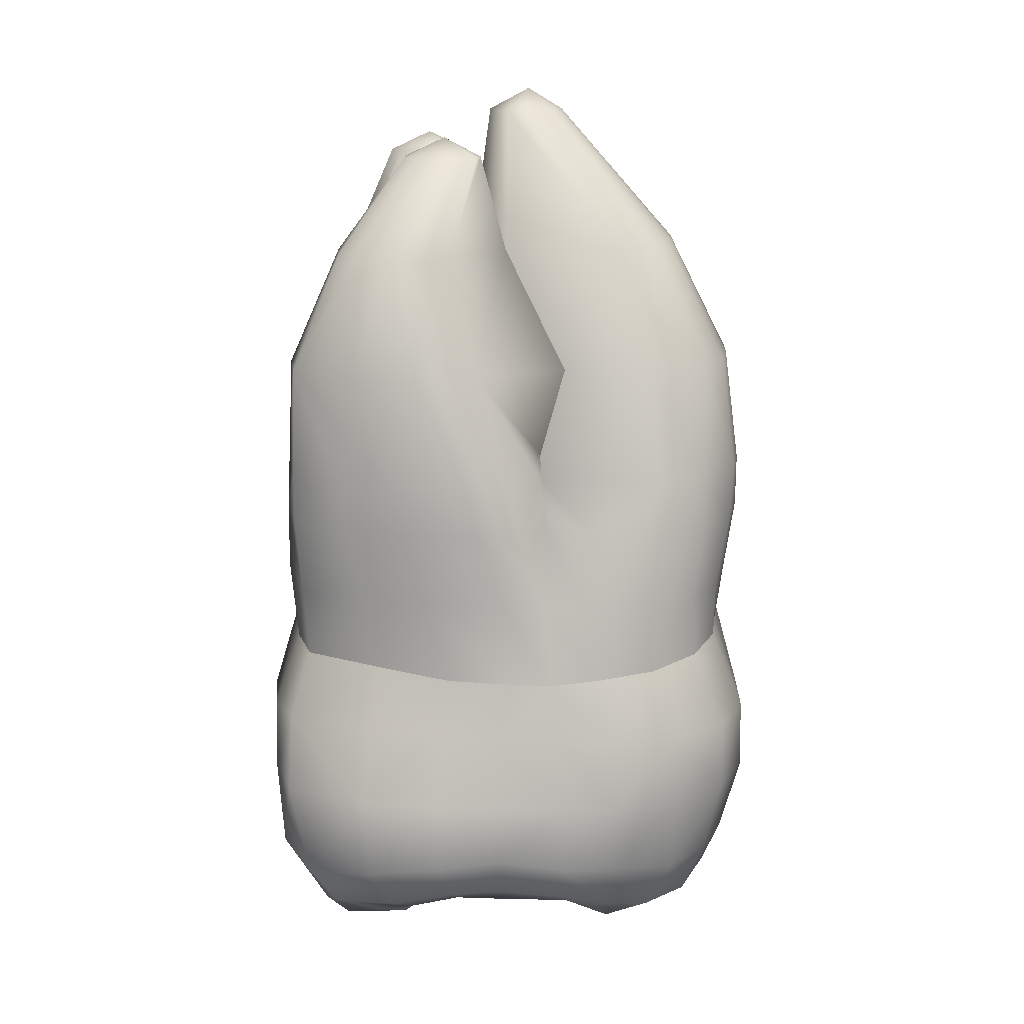
<metadata>
{"format":"obj","ext":"obj","renderer":"f3d","projection":"perspective","resolution":1024,"background":"white","views":[{"elev":17.9,"azim":97.4,"up":"+Y"}]}
</metadata>
<code>
o cube1_B.003
v -0.1914 -5.224 3.873
v -0.3314 -4.331 3.799
v -0.583 -4.52 4.074
v -0.3883 -5.335 3.937
v 0.05382 -5.374 3.983
v -0.1012 -4.52 4.287
v -0.3313 -2.737 4.103
v -0.1013 -2.828 4.466
v -0.3485 -2.498 4.592
v -0.0419 -5.272 3.495
v 0.1807 -5.578 3.493
v -0.04188 -5.059 2.467
v 0.1856 -5.509 2.485
v -0.5613 -2.828 4.432
v 0.9062 -5.585 4.068
v 1.031 -4.529 4.779
v -0.9307 -5.614 3.522
v -1.115 -4.528 3.824
v -1.109 -2.828 4.089
v 1.026 -2.828 4.985
v -0.7913 -5.995 2.981
v -0.2269 -5.563 3.25
v -0.07618 -1.476 4.686
v 0.9932 -1.476 5.138
v -1.077 -1.476 4.311
v -0.9041 -5.877 2.272
v -0.2618 -5.496 2.442
v 0.7316 -5.747 2.61
v 0.861 -5.88 3.489
f 1 2 3 4
f 1 5 6 2
f 7 2 6 8
f 7 8 9
f 10 11 5 1
f 10 12 13 11
f 2 7 14 3
f 15 16 6 5
f 17 4 3 18
f 19 18 3 14
f 16 20 8 6
f 21 22 4 17
f 23 9 24
f 24 9 8 20
f 25 9 23
f 26 27 22 21
f 4 22 10 1
f 22 27 12 10
f 11 13 28 29
f 5 11 29 15
f 14 9 25 19
f 9 14 7
o cube1_Buildup.003
v -1.5 0 0
v 0 1.5 0
v -1.5 2.3 0
v 1.4 2.3 0
v 1.4 0 0
f 30 31 32
f 33 31 34
f 34 31 30
o cube1_Cementum.003
v -0.3251 9.77 2.357
v -0.6983 9.77 2.388
v 0.5583 8.005 3.598
v 1.234 8.005 3.453
v -0.8472 10.14 1.604
v -1.989 9.77 2.826
v -1.828 10.14 2.081
v -2.241 9.77 2.524
v -2.308 8.005 3.489
v -1.655 8.005 3.641
v -1.653 9.77 2.858
v -0.3251 9.77 0.8502
v -0.04579 9.77 1.155
v 1.596 8.005 1.656
v 1.235 8.005 1.2
v -1.989 9.77 1.336
v -1.653 9.77 1.304
v -2.308 8.005 1.161
v -2.657 8.005 1.632
v -2.241 9.77 1.638
v 2.454 -0.1901 4.034
v 2.829 -0.2801 2.529
v 2.77 1.142 2.751
v 2.343 1.142 4.165
v -0.05042 2.274 4.415
v -0.9044 1.142 4.803
v -0.05052 1.142 4.71
v 1.127 3.615 4.652
v -0.1024 3.615 3.563
v -1.335 3.615 4.323
v -1.271 2.641 4.472
v -0.1024 3.615 3.563
v 0.05761 9.77 1.604
v -0.04579 9.77 2.052
v 1.596 8.005 2.997
v 1.753 8.005 2.327
v -2.532 -0.1897 4.034
v -1.873 -0.08219 4.412
v -2.311 1.142 3.958
v -2.334 9.77 2.081
v -2.809 8.005 2.325
v -2.658 8.005 3.018
v 2.568 -0.1892 -3.176
v 1.771 -0.08249 -3.988
v 1.754 1.142 -3.906
v 2.501 1.142 -3.05
v -2.177 11.03 0.002527
v -2.523 10.61 0.5496
v -2.05 10.61 0.8029
v -1.829 10.61 -0.69
v -2.05 10.61 -0.7154
v -2.766 10.61 0.3163
v -1.568 10.61 -0.5411
v -1.407 10.61 -0.05516
v -2.693 10.61 -0.05516
v -2.67 -0.1888 -3.176
v -3.092 -0.2797 -2.096
v -2.893 1.142 -1.805
v -2.602 1.142 -3.05
v -0.05065 0.0489 4.808
v 0.8476 0.02512 4.666
v 0.8034 1.142 4.803
v -3.331 -0.3619 -0.2478
v -3.283 -0.3706 0.958
v -2.901 1.142 1.464
v -3.155 1.142 -0.1584
v -0.05065 0.0489 -4.327
v -0.05052 1.142 -4.466
v 0.8427 1.142 -4.356
v 0.8476 0.02512 -4.328
v 3.23 -0.3625 -0.2478
v 2.954 1.142 -0.1584
v 2.897 1.142 1.493
v 3.181 -0.3711 0.958
v 1.771 -0.08249 4.412
v 1.17 2.641 4.698
v 2.792 1.142 -1.805
v 2.991 -0.2801 -2.096
v -2.376 2.704 3.841
v -2.773 1.142 2.722
v -2.931 -0.2797 2.529
v -1.855 1.142 -3.906
v -1.873 -0.08219 -3.988
v -2.562 2.641 -2.978
v -1.851 2.641 -4.049
v -0.1688 2.641 -4.678
v 0.5078 2.641 -4.595
v 2.967 2.641 0.3274
v 2.95 2.641 1.949
v -0.9489 0.02526 4.666
v -2.798 1.142 -0.9543
v -3.283 -0.3706 -1.152
v -2.841 2.641 1.949
v -3.068 2.641 0.3274
v 3.181 -0.3711 -1.152
v 2.697 1.142 -0.9543
v -0.6983 9.77 0.8194
v -1.434 9.77 2.649
v -1.434 9.77 1.513
v -1.158 8.005 1.33
v -1.654 8.005 1.01
v -0.9489 0.02526 -4.328
v -0.9437 1.142 -4.356
v 1.468 2.641 -4.079
v 2.185 2.641 -0.9472
v 2.74 2.641 -0.4459
v -0.8454 2.641 -4.595
v -0.935 9.77 1.029
v -1.079 9.77 1.604
v -1.12 9.77 2.13
v -1.12 9.77 2.13
v -0.8011 8.086 2.994
v 0.04951 8.005 3.29
v -0.7641 8.185 3.215
v -1.159 8.005 3.321
v 2.292 2.641 4.298
v 1.897 3.615 -0.7592
v 1.897 3.615 -0.7592
v 1.049 3.615 0.8986
v 1.497 2.641 -0.622
v 2.238 2.641 -1.842
v 2.838 3.615 0.6189
v 2.828 3.615 2.211
v -2.295 3.741 3.77
v -2.617 2.641 3.123
v -2.561 2.73 -0.9792
v -2.841 2.641 -0.592
v -2.356 3.615 -0.4138
v -2.826 3.615 2.211
v -3.046 3.615 0.6189
v 1.647 3.615 -1.105
v -0.05042 2.641 -0.07666
v 0.4476 3.615 0.07158
v -0.3235 3.615 1.312
v 2.726 2.641 3.123
v 2.618 3.615 -0.1146
v -2.561 2.73 -0.9792
v -1.696 3.615 0.8975
v -2.469 3.615 -1.886
v -2.591 3.615 3.267
v 2.148 3.615 4.323
v 1.211 5.777 4.516
v 2.029 5.777 4.276
v 0.3467 8.031 0.1584
v 2.43 5.777 0.9513
v 2.029 5.777 0.5641
v 2.43 5.777 2.987
v 2.611 5.777 1.638
v -1.214 7.528 1.029
v -2.255 5.852 3.774
v -1.512 5.852 4.015
v -2.355 5.777 0.5679
v -2.768 5.777 0.953
v -0.9169 5.777 1.255
v -1.681 5.777 0.7799
v -2.901 5.777 1.637
v -2.714 5.777 2.802
v -0.2188 5.777 3.119
v -0.8346 5.852 3.92
v -0.2188 5.777 3.12
v 0.5584 5.777 4.186
v 0.6389 5.781 0.08235
v -0.6524 3.615 0.07158
v -1.679 3.615 -0.3245
v -2.826 3.615 -0.1146
v 2.593 3.615 3.267
v 1.319 5.775 -1.177
v 2.216 2.641 -3.012
v -0.3235 3.615 -4.681
v 0.3192 3.615 -4.639
v -0.6155 5.777 1.661
v -1.779 5.777 1.234
v -2.493 5.777 -1.963
v 0.5476 5.777 1.235
v -0.9662 3.615 -4.639
v 1.213 3.633 -4.033
v 1.319 5.775 -1.177
v -2.418 5.777 -2.904
v -2.524 3.615 -3.193
v -2.588 2.641 -1.868
v -1.808 3.615 -4.07
v 1.878 3.615 -3.193
v -0.6156 5.777 -4.378
v -0.07101 5.777 -4.335
v -1.16 5.777 -4.335
v 0.5701 5.777 -3.985
v -1.801 5.777 -3.985
v 1.186 5.777 -2.904
v -1.238 8.058 -3.142
v -0.814 8.058 -3.097
v -1.238 8.058 1.062
v -2.393 8.058 0.234
v -2.611 8.058 -1.35
v -0.3318 8.058 0.6239
v -1.577 10.61 0.5502
v -1.663 8.058 -3.097
v -2.271 10.61 -0.69
v -0.3143 8.058 -2.839
v 0.3467 8.031 0.1584
v -1.334 10.61 0.3163
v -2.583 8.058 -2.192
v -2.163 8.058 -2.839
v -2.532 10.61 -0.5411
v 0.1059 8.058 -2.192
f 35 36 37 38
f 35 39 36
f 40 41 42
f 40 43 44 45
f 46 47 48 49
f 46 39 47
f 50 41 51
f 50 52 53 54
f 55 56 57 58
f 59 60 61
f 59 62 63
f 59 64 65
f 59 63 66
f 67 68 69 70
f 67 39 68
f 67 70 48 47
f 71 72 60 73
f 74 41 54
f 74 75 76 42
f 77 78 79 80
f 81 82 83
f 81 84 85
f 81 86 82
f 81 87 84
f 81 88 87
f 81 89 86
f 90 91 92 93
f 94 95 96 61
f 97 98 99 100
f 101 102 103 104
f 105 106 107 108
f 58 96 109 55
f 58 110 96
f 80 111 112 77
f 73 65 113
f 73 114 115 71
f 93 116 117 90
f 93 118 119 116
f 102 120 121 103
f 106 122 123 107
f 61 60 124 94
f 61 96 59
f 100 125 126 97
f 100 99 127 128
f 108 107 57 56
f 129 130 106 105
f 126 125 92 91
f 68 39 35
f 42 41 74
f 42 76 43 40
f 131 39 46
f 45 41 40
f 45 132 41
f 47 39 67
f 54 41 50
f 54 53 75 74
f 51 133 134 135
f 51 135 52 50
f 104 103 79 78
f 136 137 102 101
f 124 60 72
f 103 121 138 79
f 60 59 65
f 60 65 73
f 130 139 140
f 130 140 122 106
f 137 141 120 102
f 39 131 142
f 39 143 144
f 41 133 51
f 41 132 145
f 144 36 39
f 144 143 146 147
f 142 143 39
f 145 133 41
f 145 148 134 133
f 132 149 148 145
f 150 110 58
f 139 151 140
f 139 152 153 154
f 139 155 152
f 122 156 157 123
f 113 65 64 158
f 113 159 114 73
f 160 161 162
f 128 161 125 100
f 128 127 163 164
f 154 165 151 139
f 154 166 167 165
f 154 153 168 166
f 123 169 57 107
f 161 160 125
f 140 151 170
f 171 172 173 160
f 127 159 174 163
f 110 59 96
f 110 150 175 62
f 38 69 68 35
f 38 37 176 177
f 49 178 131 46
f 49 48 179 180
f 70 69 181 182
f 178 183 142 131
f 44 149 132 45
f 44 43 184 185
f 53 52 186 187
f 135 134 188 189
f 76 75 190 191
f 148 192 188 134
f 149 193 192 148
f 147 146 194 195
f 147 37 36 144
f 183 146 143 142
f 183 196 194 146
f 197 198 189 188
f 66 197 192
f 66 64 59
f 66 192 193
f 158 64 185 184
f 158 174 159 113
f 162 199 187 186
f 162 198 171 160
f 164 199 161 128
f 164 163 191 190
f 170 151 180 179
f 170 156 122 140
f 62 59 110
f 62 175 177 176
f 175 200 177
f 156 182 181 157
f 165 201 180 151
f 157 181 177 200
f 157 200 169 123
f 199 162 161
f 198 197 166 171
f 163 174 184 191
f 167 197 66 63
f 167 63 194
f 167 196 201 165
f 167 194 196
f 117 116 137 136
f 109 96 95
f 166 197 167
f 166 168 172 171
f 79 138 202 80
f 116 119 141 137
f 120 203 204 121
f 168 205 206 172
f 172 206 207 173
f 153 208 205 168
f 141 209 203 120
f 121 204 210 138
f 152 211 208 153
f 173 207 212 213
f 173 214 160
f 119 215 209 141
f 138 210 216 202
f 202 155 111 80
f 118 213 215 119
f 118 214 173 213
f 203 217 218 204
f 209 219 217 203
f 204 218 220 210
f 215 221 219 209
f 210 220 222 216
f 216 152 155 202
f 216 222 211 152
f 213 212 221 215
f 223 224 218 217
f 223 85 84 224
f 225 226 206 205
f 225 83 82 226
f 226 227 207 206
f 226 82 86 227
f 228 229 83 225
f 230 231 85 223
f 224 232 220 218
f 224 84 87 232
f 233 234 229 228
f 227 235 212 207
f 227 86 89 235
f 236 237 231 230
f 232 238 222 220
f 232 87 88 238
f 238 88 234 233
f 235 89 237 236
f 85 231 81
f 83 229 81
f 229 234 81
f 231 237 81
f 234 88 81
f 237 89 81
f 92 214 118 93
f 112 111 130 129
f 111 155 139 130
f 177 181 69 38
f 180 201 178 49
f 182 179 48 70
f 201 196 183 178
f 185 193 149 44
f 187 190 75 53
f 189 186 52 135
f 191 184 43 76
f 195 194 63
f 195 176 37 147
f 188 192 197
f 193 185 64 66
f 184 174 158
f 186 189 198 162
f 190 187 199 164
f 179 182 156 170
f 176 195 63 62
f 217 219 230 223
f 205 208 228 225
f 208 211 233 228
f 219 221 236 230
f 211 222 238 233
f 221 212 235 236
f 57 169 150 58
f 115 114 99 98
f 114 159 127 99
f 169 200 175 150
f 214 92 125 160
o cube1_D.003
v -4.106 -4.75 -0.1627
v -4.005 -4.882 0.958
v -4.12 -4.081 1.072
v -4.207 -3.944 -0.1627
v -3.93 -4.081 -1.524
v -3.625 -4.882 -1.517
v -3.698 -5.153 -0.1627
v -3.593 -5.142 0.9309
v -2.956 -4.75 -0.5319
v -3.345 -4.827 0.642
v -2.846 -5.114 -0.2449
v -3.176 -5.301 0.8102
v -3.986 -2.828 -0.1627
v -3.945 -2.828 -1.446
v -3.536 -5.139 1.766
v -3.804 -4.149 1.933
v -3.6 -4.313 -2.58
v -3.428 -5.162 -2.193
v -3.247 -5.141 -1.325
v -3.945 -2.828 1.121
v -3.598 -2.872 -2.752
v -3.719 -2.828 2.074
v -2.999 -4.825 -1.037
v -2.831 -5.3 -1.205
v -2.824 -5.174 -0.6741
v -3.222 -5.462 1.553
v -2.944 -5.487 -1.978
v -2.742 -5.923 1.188
f 239 240 241 242
f 239 242 243 244
f 239 245 246 240
f 247 248 245
f 247 249 250 248
f 251 252 243 242
f 240 253 254 241
f 244 243 255 256
f 244 257 245 239
f 242 241 258 251
f 243 252 259 255
f 241 254 260 258
f 261 245 257
f 261 262 263 247
f 248 250 246
f 245 261 247
f 257 262 261
f 246 245 248
f 246 264 253 240
f 246 250 264
f 256 265 257 244
f 250 266 264
o cube1_Enamel2.003
v 3.305 -5.514 3.401
v 3.834 -4.581 3.849
v 2.521 -4.549 4.692
v 2.275 -6.02 3.857
v 3 -5.836 2.528
v 3.206 -5.663 2.187
v 3.412 -5.489 1.846
v 3.894 -5.17 2.099
v -2.966 -5.464 2.249
v -2.153 -6.075 2.68
v -2.427 -4.536 3.185
v -3.199 -4.525 2.74
v 2.828 -5.359 -3.162
v 2.186 -6.063 -2.26
v 1.657 -5.962 -3.062
v 2.039 -5.374 -3.861
v 3.432 -5.082 -2.261
v 2.795 -5.621 -1.996
v -2.744 -5.405 -3.022
v -3.428 -5.162 -2.193
v -3.6 -4.313 -2.58
v -2.915 -4.545 -3.559
v -1.531 -5.355 -3.887
v -1.635 -5.832 -3.297
v -2.512 -5.578 -2.745
v 2.454 -0.1901 4.034
v 1.771 -0.08249 4.412
v 2.202 -1.476 4.844
v 2.886 -1.476 4.354
v -2.532 -0.1897 4.034
v -2.931 -0.2797 2.529
v -3.5 -1.476 2.327
v -3.088 -1.469 3.355
v 2.568 -0.1892 -3.176
v 2.991 -0.2801 -2.096
v 3.42 -1.476 -2.526
v 3.046 -1.476 -3.659
v -2.67 -0.1888 -3.176
v -1.873 -0.08219 -3.988
v -1.792 -1.476 -4.348
v -2.882 -1.476 -3.544
v -3.331 -0.3619 -0.2478
v -3.649 -1.476 -0.1627
v -3.577 -1.476 1.124
v -3.283 -0.3706 0.958
v -0.05065 0.0489 -4.327
v 0.8476 0.02512 -4.328
v 0.9932 -1.476 -4.968
v -0.09961 -1.484 -4.851
v 3.23 -0.3625 -0.2478
v 3.181 -0.3711 0.958
v 3.493 -1.476 1.124
v 3.566 -1.476 -0.1627
v -3.293 -2.819 3.016
v -2.5 -2.828 3.762
v -2.286 -1.476 4.017
v -2.995 -2.872 -3.486
v -3.598 -2.872 -2.752
v -3.371 -1.476 -2.526
v 3.524 -2.828 4.303
v 2.366 -2.828 4.856
v 3.082 -2.874 -3.688
v 3.665 -2.828 -2.594
v 3.739 -4.143 -2.471
v 3.057 -4.332 -3.661
v -3.986 -2.828 -0.1627
v -3.945 -2.828 1.121
v -0.1426 -2.431 -4.765
v 1.026 -2.828 -5.009
v 3.694 -4.883 -1.51
v 3.12 -5.261 -1.499
v -3.804 -4.149 1.933
v -3.536 -5.139 1.766
v -1.726 -4.541 -4.384
v 4.291 -4.304 2.46
v 4.066 -2.828 2.662
v 2.086 -4.339 -4.304
v 2.127 -2.874 -4.648
v 3.181 -0.3711 -1.152
v 3.493 -1.476 -1.449
v 3.862 -2.828 -1.446
v 4.037 -4.082 -1.524
v -3.283 -0.3706 -1.152
v -3.577 -1.476 -1.449
v -3.719 -2.828 2.074
v -2.85 -5.858 1.778
v -3.222 -5.462 1.553
v -2.742 -5.923 1.188
v -1.961 -6.281 2.279
v -2.944 -5.487 -1.978
v -2.259 -5.779 -2.082
v 1.706 -5.549 -1.348
v 0.8971 -5.704 -1.363
v 1.479 -6.397 -2.276
v 2.747 -5.48 -1.475
v 0.9062 -5.585 4.068
v 1.031 -4.529 4.779
v 0.9878 -5.197 -4.245
v 0.9315 -5.931 -3.532
v -0.9307 -5.614 3.522
v -1.115 -4.528 3.824
v -0.8445 -5.337 -4.239
v -1.08 -5.758 -3.462
v -0.9489 0.02526 -4.328
v -0.8616 -1.476 -4.646
v 1.026 -2.828 4.985
v -0.8943 -2.828 -4.711
v -1.788 -2.828 -4.319
v 1.011 -4.357 -4.6
v -1.109 -2.828 4.089
v -0.8753 -4.073 -4.643
v -1.75 -5.79 -2.49
v 0.861 -5.88 3.489
v 1.134 -6.045 2.736
v 2.154 -6.422 3.412
v 0.7316 -5.747 2.61
v 3.42 -1.476 2.578
v 2.829 -0.2801 2.529
v 2.084 -1.504 -4.611
v 1.771 -0.08249 -3.988
v -1.873 -0.08219 4.412
v -3.092 -0.2797 -2.096
v -3.945 -2.828 -1.446
v -1.077 -1.476 4.311
v -2.831 -5.3 -1.205
v -3.247 -5.141 -1.325
v 2.35 -5.545 -1.395
v -1.667 -6.114 1.725
v -0.9041 -5.877 2.272
v -0.7913 -5.995 2.981
v 0.5682 -6.374 -2.291
v 0.1336 -6.174 -2.297
v 0.5651 -6.059 -2.818
v 1.113 -6.374 -2.676
v -0.3328 -5.814 -0.8575
v 2.725 -5.975 2.044
v 1.264 -6.08 2.316
v 1.717 -6.115 1.822
v 0.9932 -1.476 5.138
v -2.824 -5.174 -0.6741
v 1.472 -5.575 0.9666
v 2.56 -5.499 1.333
v -1.445 -6.089 2.234
v -1.008 -5.555 1.199
v -0.8566 -5.504 1.583
v -1.217 -5.698 1.825
v -1.488 -5.575 0.918
v 3.008 -5.536 1.815
v 0.7009 -5.495 1.478
v -1.106 -5.604 2.102
v -0.8472 -5.341 2.022
v -1.897 -5.66 -1.993
v -1.997 -4.956 -1.029
f 267 268 269 270
f 267 271 272 273 274
f 275 276 277 278
f 279 280 281 282
f 279 283 284 280
f 285 286 287 288
f 285 289 290 291
f 292 293 294 295
f 296 297 298 299
f 300 301 302 303
f 304 305 306 307
f 308 309 310 311
f 312 313 314 315
f 316 317 318 319
f 320 278 277 321
f 320 321 322 299
f 323 288 287 324
f 323 324 325 307
f 326 327 269 268
f 328 329 330 331
f 332 333 310 309
f 334 315 314 335
f 336 337 284 283
f 278 338 339 275
f 288 340 289 285
f 268 341 342 326
f 331 343 344 328
f 345 346 302 301
f 347 348 330 329
f 311 310 298 297
f 349 350 309 308
f 333 351 298 310
f 352 353 354
f 352 355 276 275
f 352 354 355
f 291 356 286 285
f 291 357 356
f 280 358 359 360
f 337 361 284
f 362 270 269 363
f 364 282 281 365
f 366 367 277 276
f 368 369 290 289
f 370 371 306 305
f 372 363 269 327
f 373 371 315 334
f 373 374 306 371
f 375 335 344 343
f 367 376 321 277
f 377 340 374 373
f 369 378 290
f 379 380 381
f 379 382 380
f 295 383 384 292
f 295 294 327 326
f 303 302 329 328
f 303 385 386 300
f 315 371 370 312
f 319 346 345 316
f 299 298 351 320
f 299 322 387 296
f 307 325 388 304
f 307 306 374 323
f 309 350 389 332
f 350 325 324 389
f 314 385 344 335
f 390 322 321 376
f 274 341 268 267
f 339 353 352 275
f 351 338 278 320
f 342 383 295 326
f 283 330 348 336
f 330 283 279 331
f 329 302 346 347
f 356 391 392
f 356 357 391
f 284 393 280
f 284 361 393
f 355 354 394
f 355 395 396
f 397 398 399
f 397 400 360
f 397 359 401
f 290 357 291
f 290 378 357
f 381 270 362 379
f 381 402 271
f 381 403 404
f 270 381 271 267
f 282 343 331 279
f 374 340 288 323
f 344 385 303 328
f 276 355 396 366
f 289 340 377 368
f 386 385 314 313
f 327 294 405 372
f 343 282 364 375
f 391 357 406
f 404 402 381
f 404 407 408 402
f 394 409 355
f 394 410 411 412
f 394 413 410
f 354 413 394
f 402 414 272 271
f 402 408 414
f 380 382 415 403
f 272 414 273
f 416 412 411 417
f 416 417 395
f 403 381 380
f 403 415 407 404
f 388 325 350 349
f 384 383 318 317
f 409 412 416
f 409 395 355
f 412 409 394
f 395 409 416
f 281 280 360 400
f 401 398 397
f 357 418 419
f 419 406 357
f 360 359 397
f 400 399 365 281
f 399 400 397
f 378 418 357
f 393 358 280
o cube1_L.003
v -0.2496 -5.001 -4.233
v -0.2496 -5.359 -3.821
v -0.4367 -5.498 -3.649
v -0.4593 -5.124 -4.344
v -0.01758 -5.096 -4.291
v -0.01485 -5.483 -3.658
v -0.1426 -2.431 -4.765
v 1.026 -2.828 -5.009
v -0.2021 -3.346 -4.591
v -0.7305 -5.063 -2.519
v -0.917 -5.523 -2.505
v -0.5515 -5.378 -2.335
v -0.2338 -3.549 -4.404
v 0.03764 -3.824 -4.601
v 0.9878 -5.197 -4.245
v 0.9315 -5.931 -3.532
v -0.8445 -5.337 -4.239
v -1.08 -5.758 -3.462
v 1.011 -4.357 -4.6
v -0.8753 -4.073 -4.643
v -0.8943 -2.828 -4.711
v -0.426 -3.824 -4.601
v 0.5651 -6.059 -2.818
v 0.1336 -6.174 -2.297
v -1.75 -5.79 -2.49
f 420 421 422 423
f 420 424 425 421
f 426 427 428
f 421 429 430 422
f 421 425 431 429
f 432 433 424 420
f 432 428 433
f 434 435 425 424
f 436 423 422 437
f 438 433 428 427
f 439 440 428 441
f 435 442 425
f 437 422 430
f 425 442 443 431
f 430 444 437
f 424 433 438 434
f 423 441 432 420
f 441 423 436 439
f 441 428 432
f 428 440 426
o cube1_M.003
v 3.84 -4.751 -0.1627
v 3.922 -4.883 0.9191
v 3.509 -5.143 0.7754
v 3.441 -5.15 -0.08379
v 4.124 -3.945 -0.1627
v 4.355 -4.082 1.014
v 3.12 -5.261 -1.499
v 3.694 -4.883 -1.51
v 4.003 -2.828 -0.1627
v 4.108 -2.828 1.121
v 3.566 -1.476 -0.1627
v 3.493 -1.476 1.124
v 3.894 -5.17 2.099
v 3.412 -5.489 1.846
v 4.037 -4.082 -1.524
v 3.862 -2.828 -1.446
v 3.493 -1.476 -1.449
v 4.066 -2.828 2.662
v 4.291 -4.304 2.46
v 2.633 -4.966 -0.1781
v 2.945 -5.043 0.3487
v 2.666 -4.543 0.1554
v 3.42 -1.476 2.578
v 2.35 -5.545 -1.395
v 2.747 -5.48 -1.475
v 3.008 -5.536 1.815
v 2.56 -5.499 1.333
v 2.381 -5.023 0.3705
f 445 446 447 448
f 445 449 450 446
f 445 448 451 452
f 453 454 450 449
f 453 455 456 454
f 446 457 458 447
f 452 459 449 445
f 449 459 460 453
f 460 461 455 453
f 450 454 462 463
f 448 464 451
f 447 465 448
f 466 448 465
f 456 467 462 454
f 464 448 466
f 464 468 469
f 464 469 451
f 463 457 446 450
f 458 465 447
f 458 470 466 465
f 470 471 472 466
o cube1_O.003
v -0.1418 -3.852 0.4494
v -0.3483 -4.995 0.6725
v -1.31 -5.035 0.1106
v -1.234 -4.888 -0.1627
v -0.07579 -4.926 0.2201
v 1.226 -5.035 -0.436
v 1.151 -4.75 -0.1627
v 0.1383 -4.91 0.6406
v 0.1904 -5.44 1.477
v -0.04187 -4.846 1.439
v -2.956 -4.75 -0.5319
v -2.824 -5.174 -0.6741
v -1.997 -4.956 -1.029
v -1.908 -4.646 -0.7748
v -1.907 -5.023 -0.4546
v -1.065 -5.083 -0.3692
v 2.666 -4.543 0.1554
v 2.381 -5.023 0.3705
v 1.226 -5.035 0.1106
v 2.56 -5.499 1.333
v 1.472 -5.575 0.9666
v 2.633 -4.966 -0.1781
v 0.8971 -5.704 -1.363
v 1.706 -5.549 -1.348
v 2.35 -5.545 -1.395
v -2.846 -5.114 -0.2449
v -1.008 -5.555 1.199
v -1.488 -5.575 0.918
v -0.3328 -5.814 -0.8575
v -1.548 -4.503 -1.609
v -1.643 -4.943 -1.763
v -0.917 -5.523 -2.505
v -0.7305 -5.063 -2.519
v -2.742 -5.923 1.188
v -3.176 -5.301 0.8102
v -1.584 -4.989 -0.8972
v 0.1856 -5.509 2.485
v -0.04188 -5.059 2.467
v -0.3243 -5.246 1.208
v -0.8472 -5.341 2.022
v -0.8566 -5.504 1.583
v -0.9041 -5.877 2.272
v -0.2686 -5.428 1.82
v -0.5515 -5.378 -2.335
v -1.388 -4.71 -1.352
v -1.897 -5.66 -1.993
v -1.75 -5.79 -2.49
v -0.2618 -5.496 2.442
v 0.1336 -6.174 -2.297
v 0.7316 -5.747 2.61
v 0.7009 -5.495 1.478
f 473 474 475 476
f 473 477 478 479
f 473 480 481 482
f 483 484 485 486
f 476 475 487 486
f 476 488 477 473
f 479 489 490 491
f 479 491 480 473
f 491 490 492 493
f 478 494 489 479
f 478 495 496
f 478 497 494
f 498 483 486 487
f 474 499 500 475
f 477 501 478
f 502 486 485 503
f 502 503 504 505
f 487 506 507 498
f 486 508 488 476
f 482 481 509 510
f 482 511 474 473
f 482 512 513 511
f 511 513 499 474
f 514 512 482 515
f 505 516 517 502
f 501 477 488
f 501 495 478
f 488 508 501
f 516 501 517
f 517 501 508
f 517 508 486 502
f 503 485 518
f 503 518 519 504
f 515 520 514
f 521 501 516
f 522 509 481 523
f 523 481 480
f 493 523 480 491
f 510 520 515 482
f 500 506 487 475
f 496 497 478
o cube1_V.003
v -0.05065 0.0489 4.808
v -0.07618 -1.476 4.686
v 0.9932 -1.476 5.138
v 0.8476 0.02512 4.666
v 2.202 -1.476 4.844
v 1.771 -0.08249 4.412
v -0.9489 0.02526 4.666
v -1.077 -1.476 4.311
v -1.873 -0.08219 4.412
v -2.286 -1.476 4.017
f 524 525 526 527
f 527 526 528 529
f 530 531 525 524
f 532 533 531 530
o cube1_default.003
v -1.5 0 0
v 0 1.5 0
v 1.4 0 0
v -1.5 2.3 0
v 1.4 2.3 0
f 534 535 536
f 537 535 534
f 536 535 538

</code>
